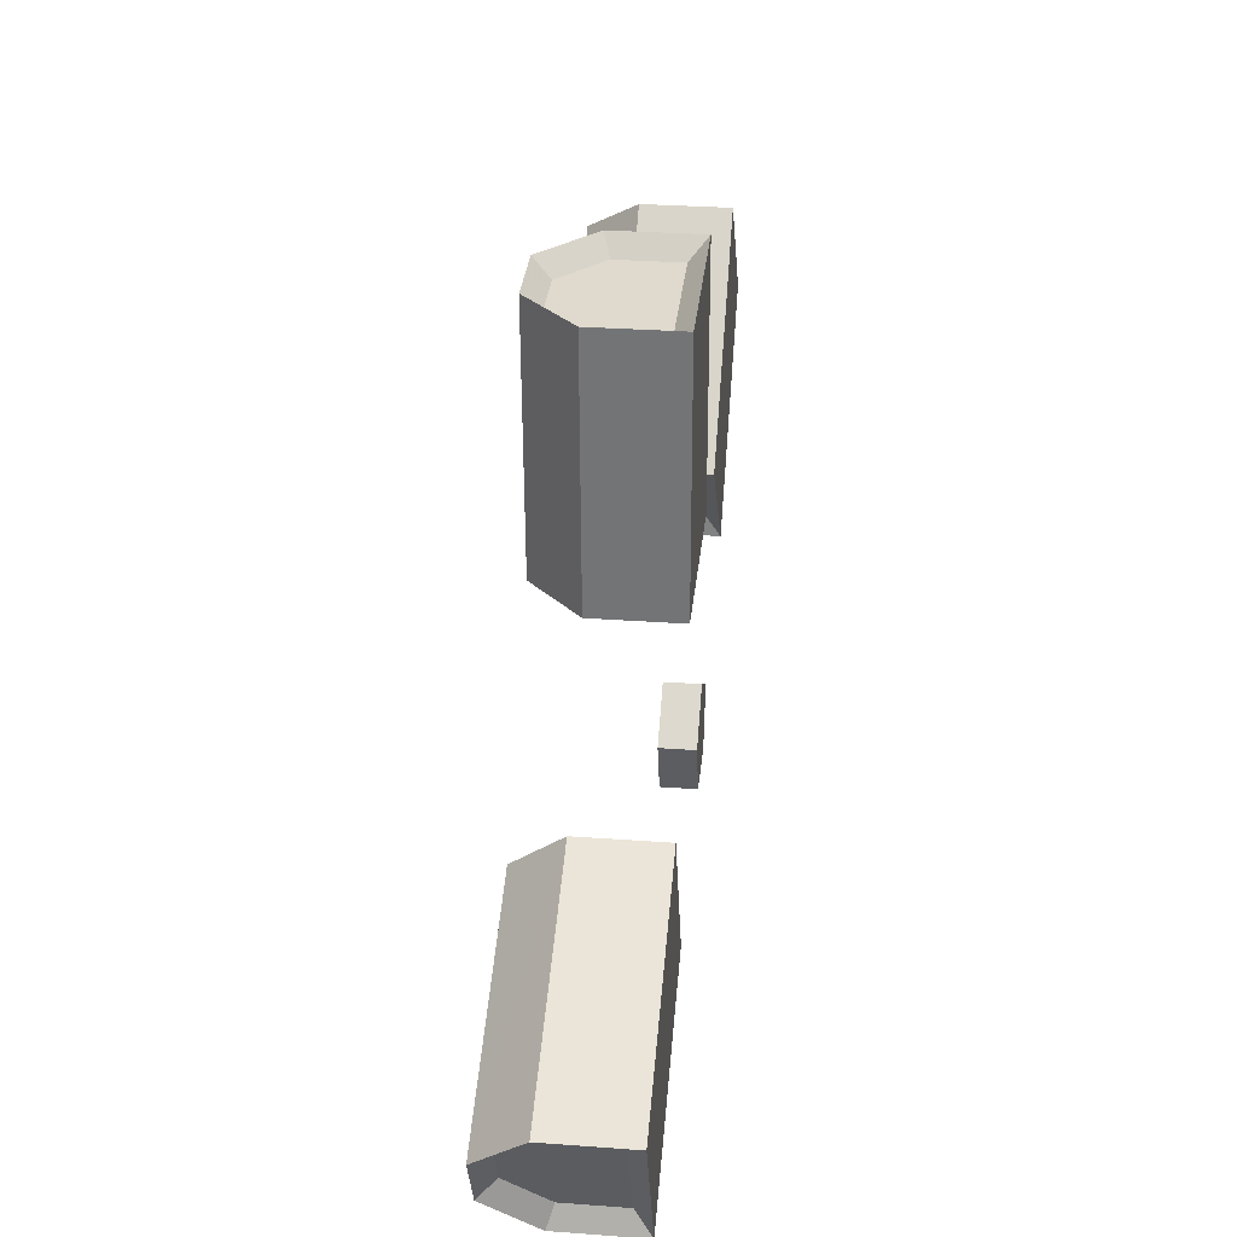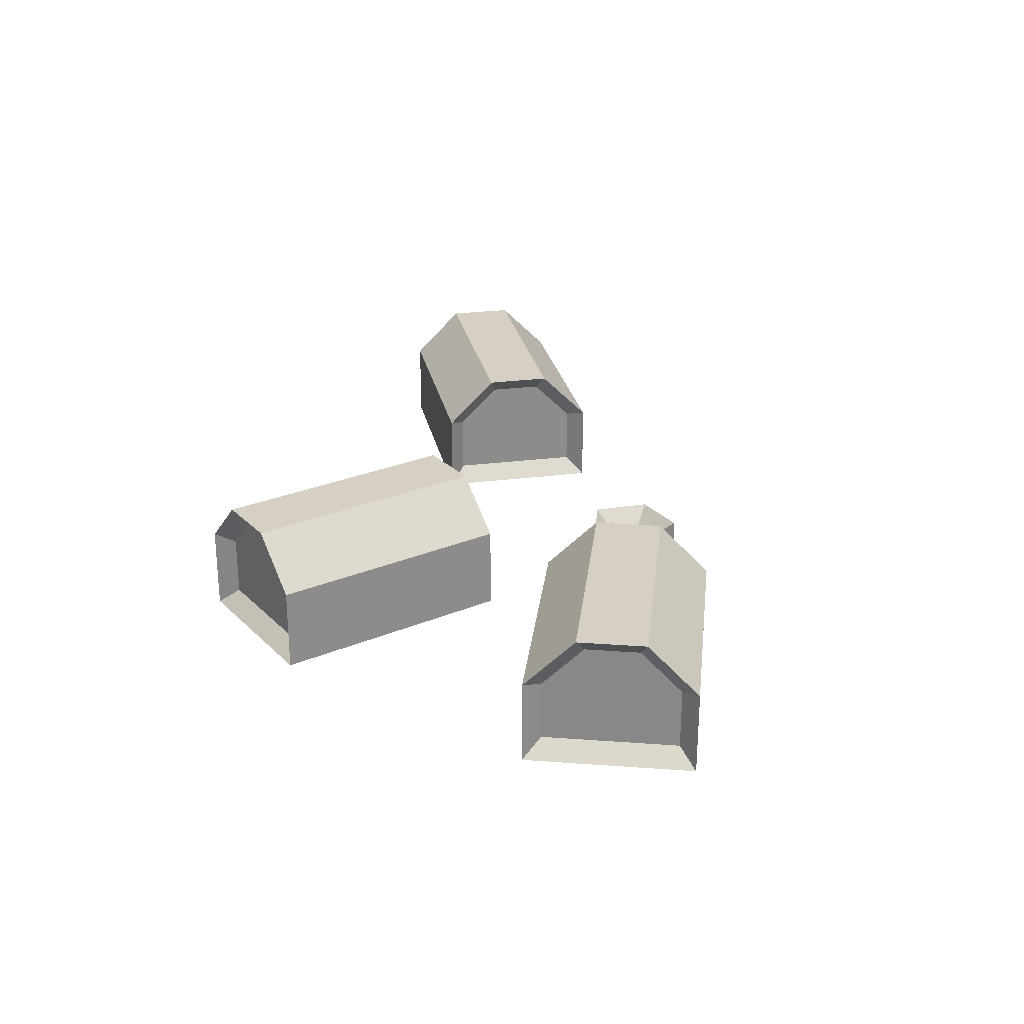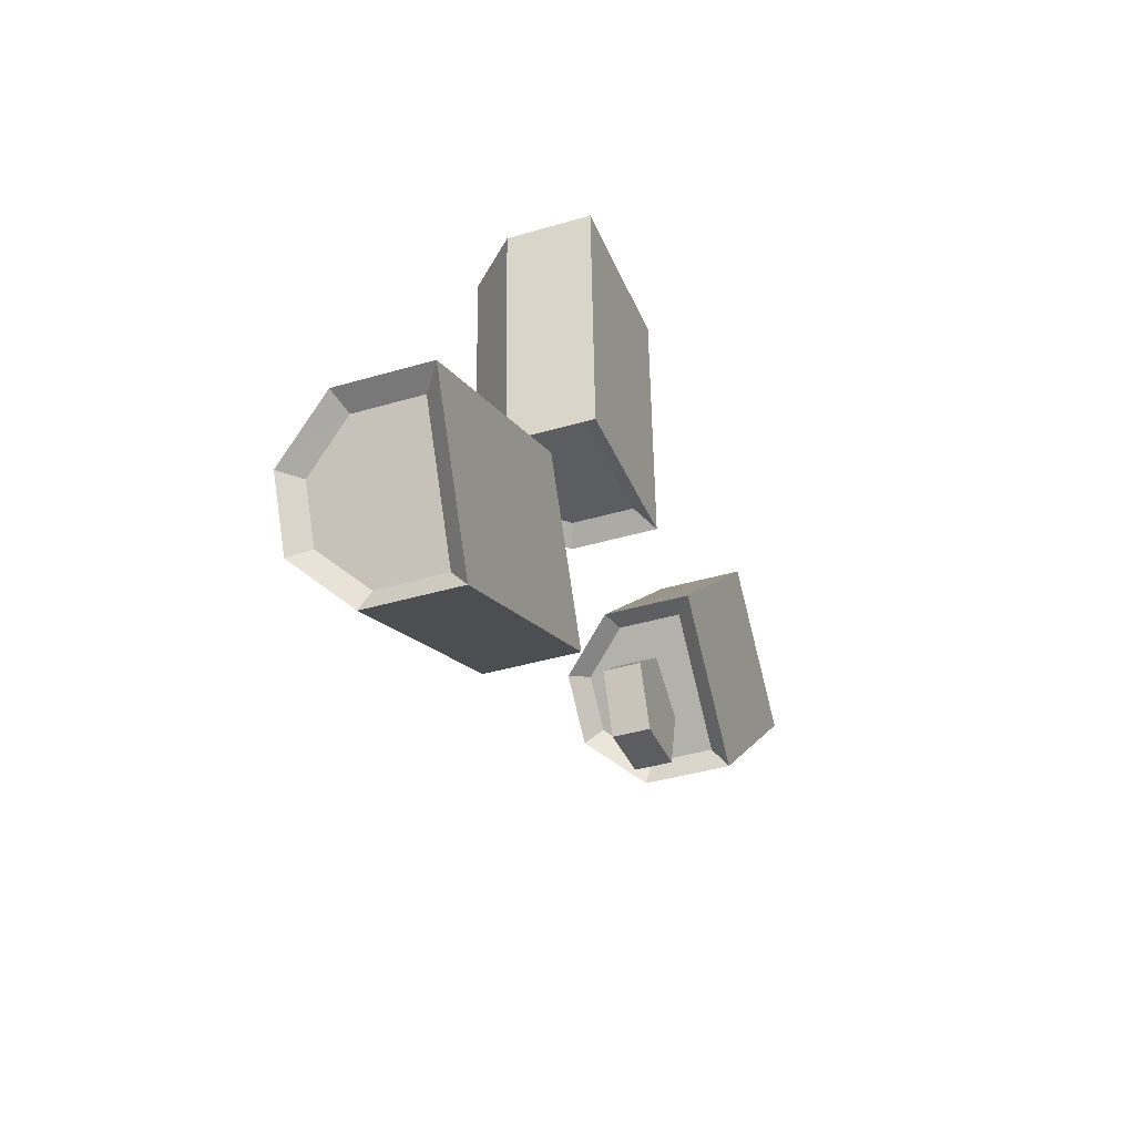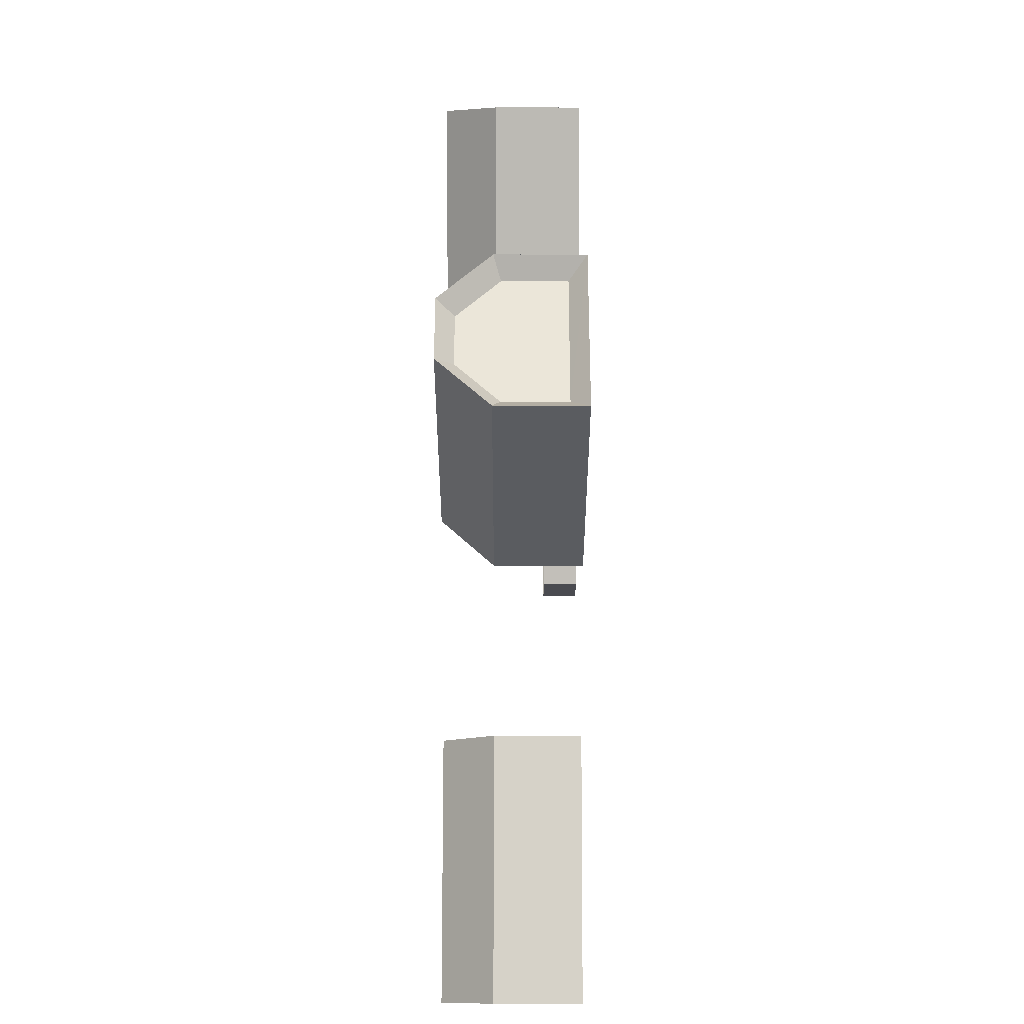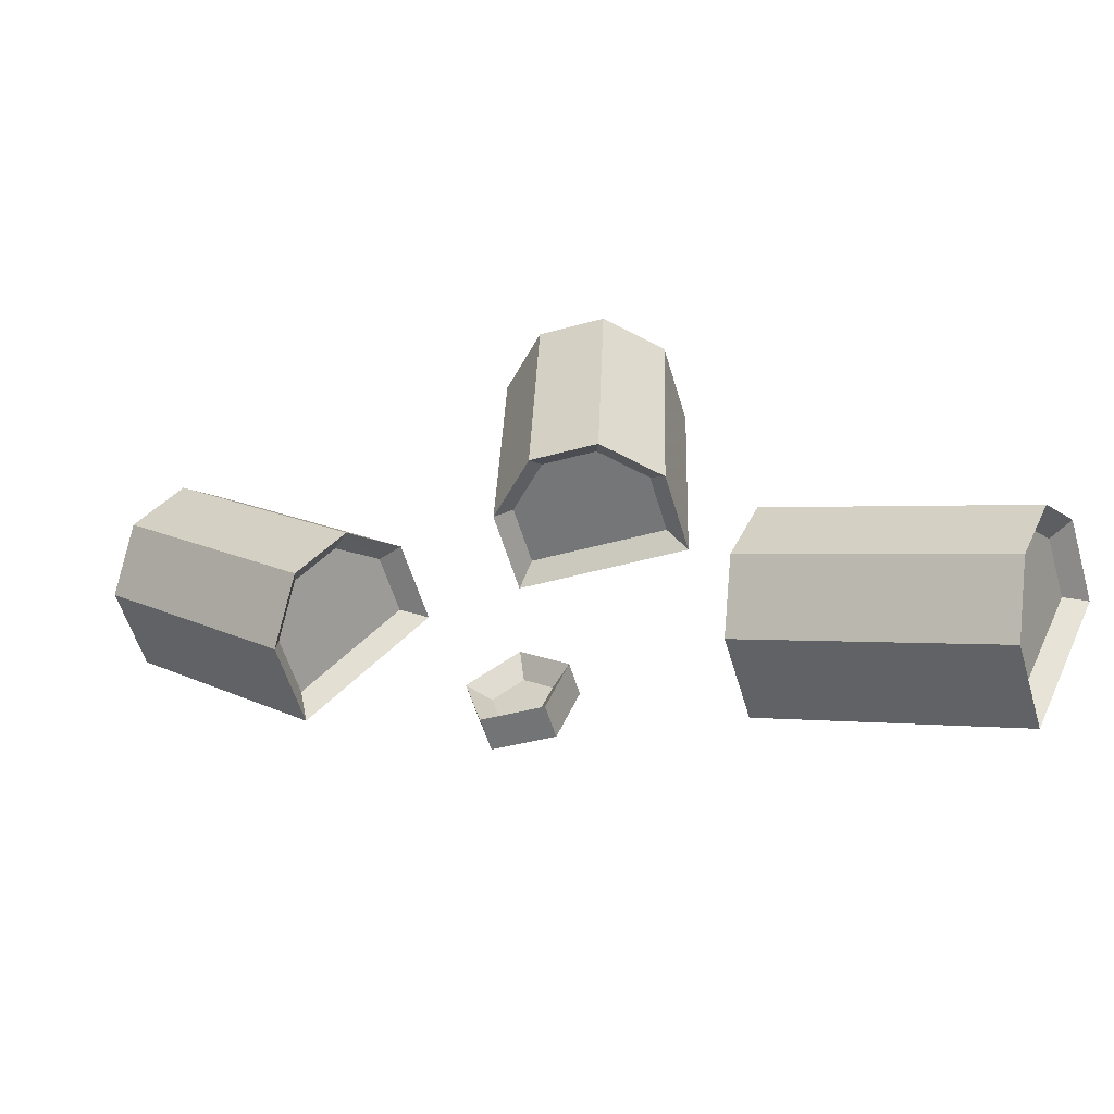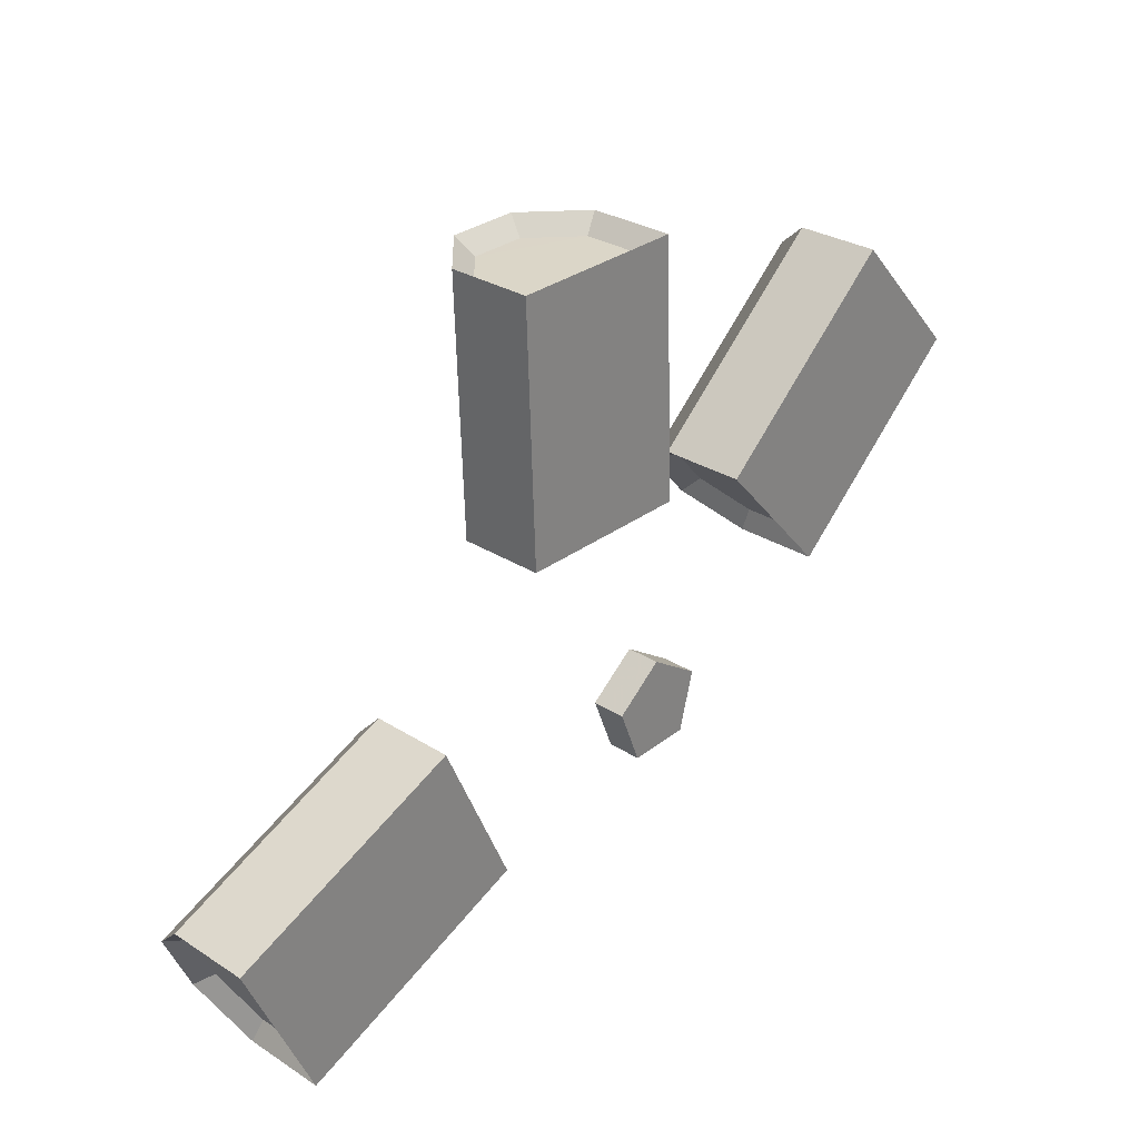
<metadata>
{"format":"obj","ext":"obj","renderer":"f3d","projection":"perspective","resolution":1024,"background":"white","views":[{"elev":30.9,"azim":96.0,"up":"+Y"},{"elev":26.2,"azim":-125.9,"up":"+Z"},{"elev":-39.1,"azim":110.4,"up":"+Y"},{"elev":53.9,"azim":90.1,"up":"+Y"},{"elev":-57.6,"azim":16.6,"up":"+Y"},{"elev":28.5,"azim":133.9,"up":"+Y"}]}
</metadata>
<code>
o Object.1
v -0.6669 0.159 7.8e-05
v -0.4977 0.3429 6.5e-05
v -0.2217 0.08921 5.1e-05
v -0.3909 -0.09476 6.4e-05
v -0.3923 -0.05946 0.02505
v -0.257 0.08776 0.02504
v -0.3923 -0.05946 0.1147
v -0.3515 -0.01502 0.175
v -0.2978 0.04332 0.175
v -0.257 0.08776 0.1147
v -0.2217 0.08921 0.125
v -0.4977 0.3429 0.125
v -0.4962 0.3076 0.1147
v -0.4962 0.3076 0.02506
v -0.6315 0.1604 0.02507
v -0.6668 0.159 0.125
v -0.6315 0.1604 0.1147
v -0.3909 -0.09476 0.125
v -0.3401 -0.03953 0.2
v -0.6161 0.2141 0.2
v -0.2725 0.03403 0.2
v -0.5484 0.2877 0.2
v -0.537 0.2632 0.175
v -0.5907 0.2048 0.175
f 1 2 3
f 3 4 1
f 18 1 4
f 18 4 7
f 8 18 7
f 7 6 8
f 6 10 8
f 9 8 10
f 10 21 9
f 21 19 9
f 21 22 19
f 20 19 22
f 20 22 24
f 17 20 24
f 24 23 17
f 15 17 23
f 13 15 23
f 23 12 13
f 2 13 12
f 13 2 14
f 22 12 23
f 14 15 13
f 14 1 15
f 16 15 1
f 16 17 15
f 16 20 17
f 24 22 23
f 16 19 20
f 19 16 18
f 22 21 12
f 11 12 21
f 11 3 12
f 3 11 6
f 5 3 6
f 11 21 10
f 9 19 8
f 6 11 10
f 5 6 7
f 19 18 8
f 5 7 4
f 1 18 16
f 4 3 5
f 2 12 3
f 2 1 14
o Object.2
v 0.164 0.0966 2.7e-05
v -0.07214 0.4804 3.7e-05
v 0.1776 0.4712 2.1e-05
v -0.0858 0.1057 4.2e-05
v -0.01089 0.103 0.2
v 0.1027 0.474 0.2
v 0.002843 0.4776 0.2
v 0.08905 0.09936 0.2
v 0.1518 0.4471 0.02501
v -0.04805 0.4544 0.02503
v -0.07213 0.4804 0.125
v -0.04804 0.4544 0.1146
v -0.08579 0.1057 0.125
v -0.05987 0.1298 0.1146
v -0.05988 0.1298 0.02503
v 0.1399 0.1225 0.02502
v 0.164 0.0966 0.125
v 0.1399 0.1225 0.1146
v 0.1777 0.4712 0.125
v 0.1518 0.4471 0.1146
v 0.09148 0.4494 0.175
v 0.01227 0.4522 0.175
v 0.000368 0.1276 0.175
v 0.0796 0.1247 0.175
f 25 26 27
f 27 43 25
f 41 25 43
f 41 43 32
f 41 32 42
f 40 41 42
f 40 42 47
f 38 40 47
f 47 37 38
f 37 28 38
f 38 28 39
f 28 25 39
f 39 25 40
f 37 26 28
f 26 37 35
f 26 35 34
f 33 26 34
f 33 34 44
f 27 33 44
f 44 34 45
f 45 43 44
f 30 43 45
f 46 30 45
f 45 36 46
f 36 31 46
f 35 31 36
f 29 31 35
f 29 30 31
f 30 29 32
f 32 29 48
f 48 29 47
f 31 30 46
f 34 36 45
f 36 34 35
f 35 37 29
f 29 37 47
f 39 40 38
f 47 42 48
f 42 32 48
f 32 43 30
f 41 40 25
f 27 44 43
f 27 26 33
f 26 25 28
o Object.3
v 0.5636 -0.4804 9e-06
v 0.3255 -0.09795 1.9e-05
v 0.6668 -0.2528 -0
v 0.2223 -0.3256 2.8e-05
v 0.6359 -0.321 0.1999
v 0.2945 -0.1662 0.1999
v 0.5946 -0.4121 0.1999
v 0.2532 -0.2573 0.2
v 0.2223 -0.3256 0.125
v 0.2553 -0.3131 0.1146
v 0.2802 -0.2582 0.175
v 0.5636 -0.4804 0.125
v 0.5512 -0.4473 0.025
v 0.5512 -0.4473 0.1146
v 0.6338 -0.2652 0.02499
v 0.6669 -0.2528 0.125
v 0.6338 -0.2652 0.1146
v 0.3255 -0.09795 0.125
v 0.3379 -0.131 0.1146
v 0.3379 -0.131 0.02501
v 0.2553 -0.3131 0.02502
v 0.3129 -0.186 0.175
v 0.6088 -0.3201 0.1749
v 0.5761 -0.3923 0.1749
f 49 50 51
f 49 51 61
f 61 62 49
f 60 49 62
f 72 60 62
f 62 63 72
f 63 65 72
f 71 72 65
f 65 53 71
f 53 55 71
f 53 54 55
f 56 55 54
f 56 54 59
f 58 56 59
f 59 70 58
f 69 58 70
f 67 69 70
f 70 66 67
f 50 67 66
f 67 50 68
f 50 52 68
f 68 52 69
f 57 69 52
f 52 60 57
f 60 55 57
f 54 66 70
f 68 69 67
f 57 58 69
f 57 56 58
f 59 54 70
f 55 56 57
f 53 66 54
f 64 66 53
f 64 51 66
f 51 64 63
f 64 53 65
f 71 55 72
f 63 64 65
f 55 60 72
f 60 52 49
f 61 63 62
f 61 51 63
f 50 66 51
f 50 49 52
o Object.4
v -0.1406 -0.1778 4.9e-05
v -0.06618 -0.1305 4.4e-05
v 0.001738 -0.1867 4e-05
v -0.1187 -0.2631 4.9e-05
v -0.03072 -0.2686 4.3e-05
v -0.03072 -0.2686 0.05003
v 0.001742 -0.1867 0.05002
v -0.06618 -0.1305 0.05003
v -0.1406 -0.1778 0.05003
v -0.1186 -0.2631 0.05003
v -0.09899 -0.2393 0.02504
v -0.04728 -0.2426 0.02504
v -0.1119 -0.1891 0.02504
v -0.0681 -0.1614 0.02504
v -0.02819 -0.1944 0.02503
f 73 74 75
f 76 73 75
f 75 77 76
f 77 82 76
f 82 81 76
f 81 82 83
f 85 81 83
f 83 84 85
f 86 85 84
f 84 87 86
f 87 79 86
f 79 80 86
f 81 86 80
f 81 80 73
f 74 80 79
f 78 79 87
f 78 75 79
f 84 78 87
f 82 78 84
f 86 81 85
f 83 82 84
f 82 77 78
f 75 78 77
f 73 76 81
f 79 75 74
f 74 73 80

</code>
